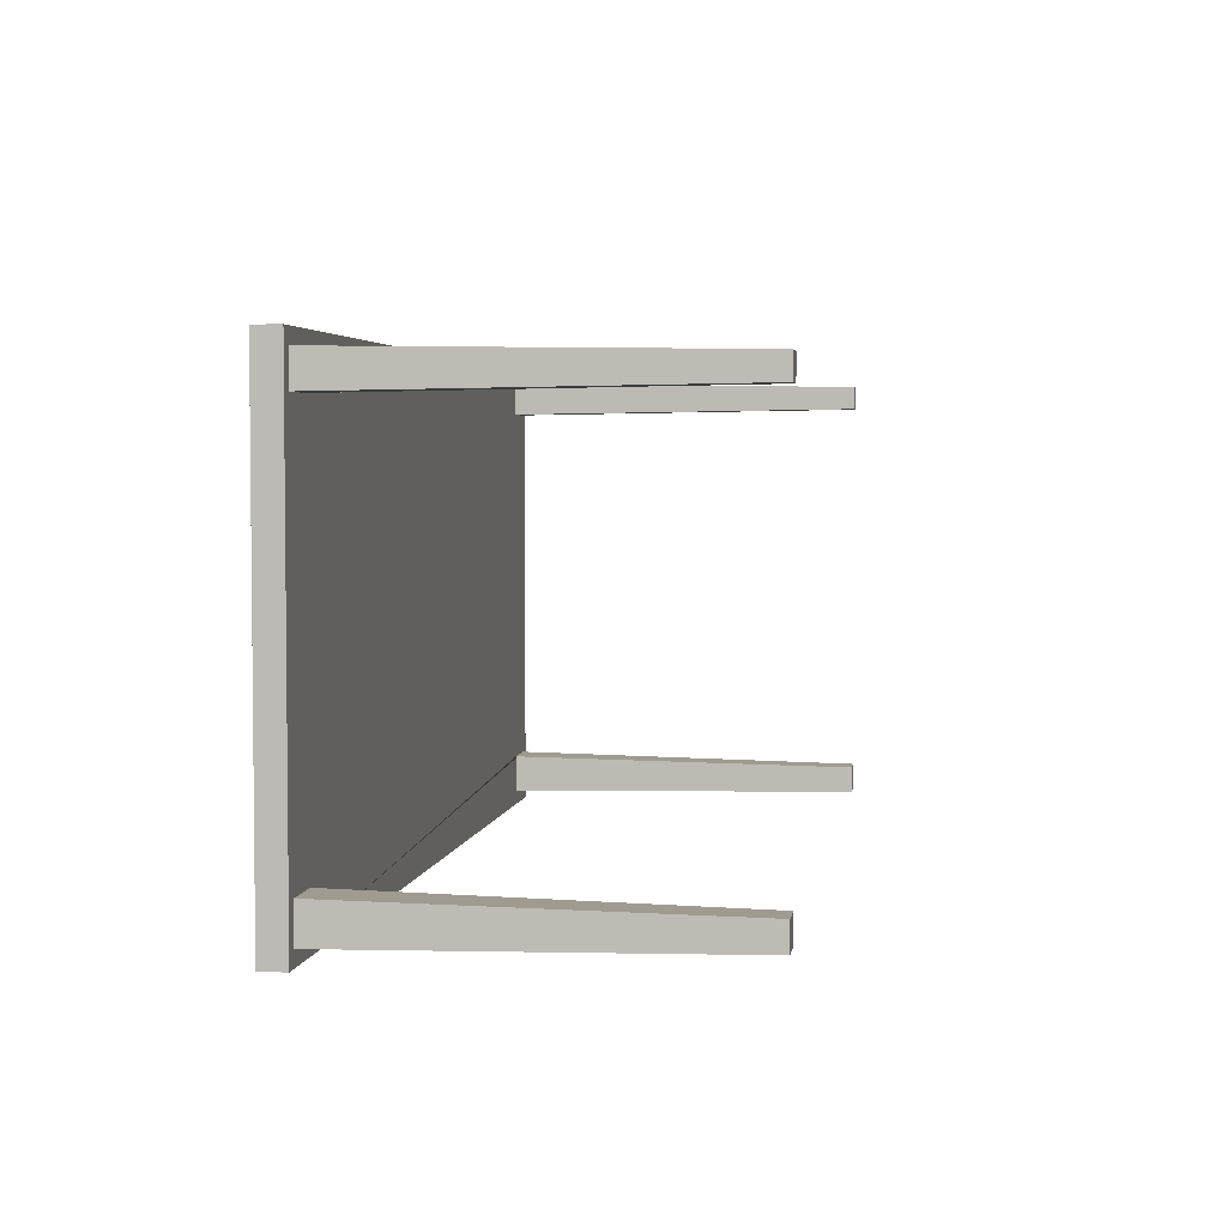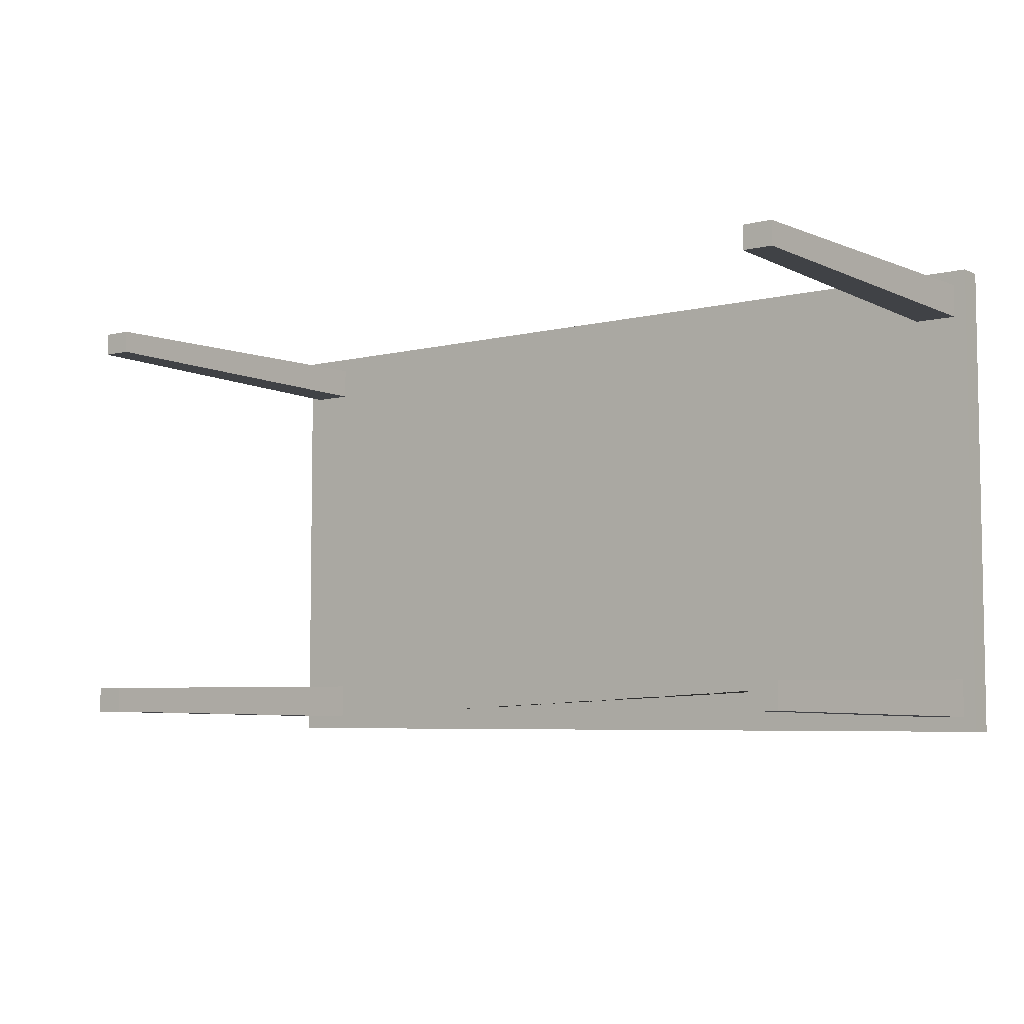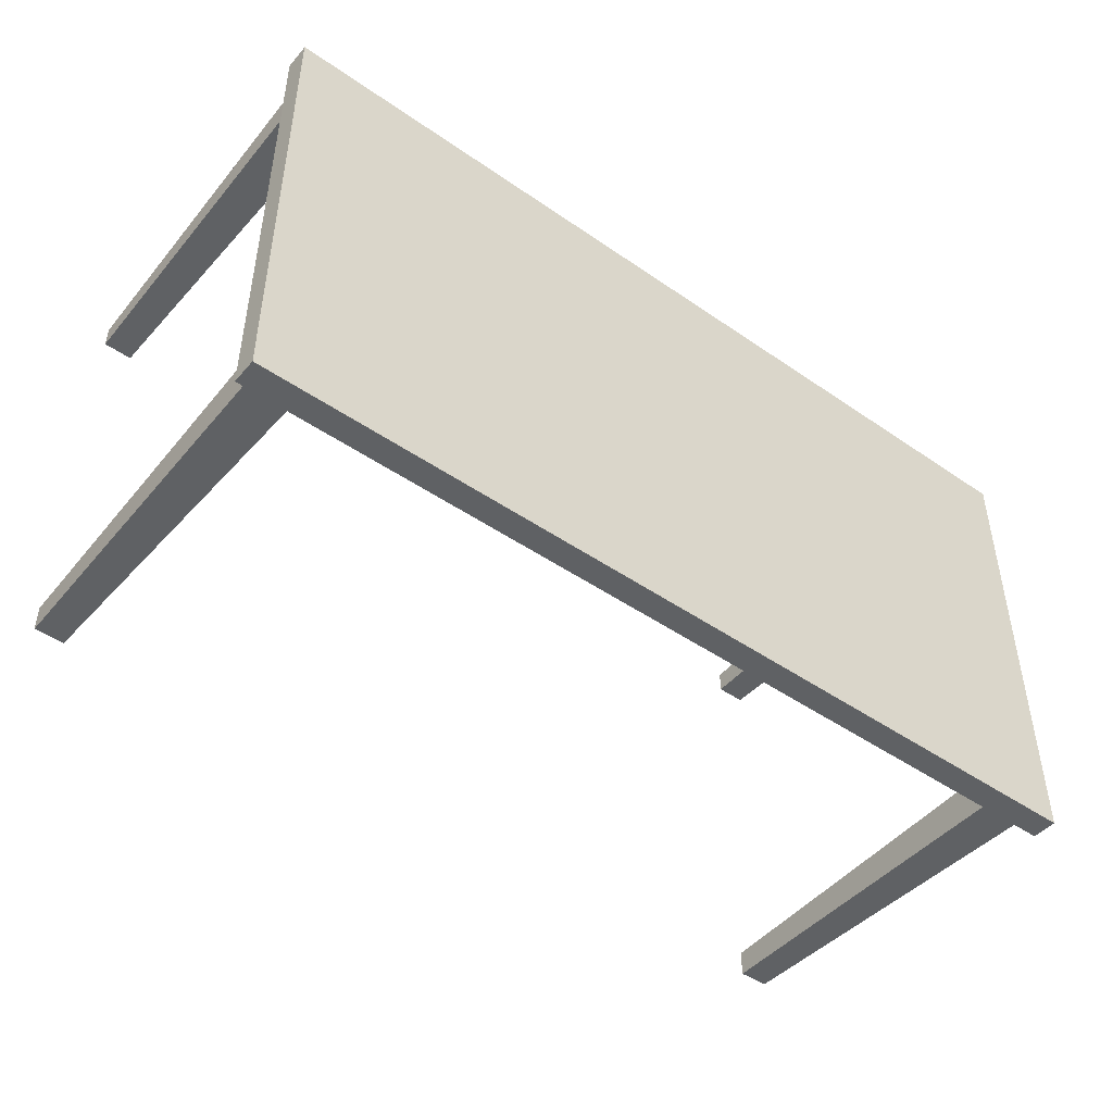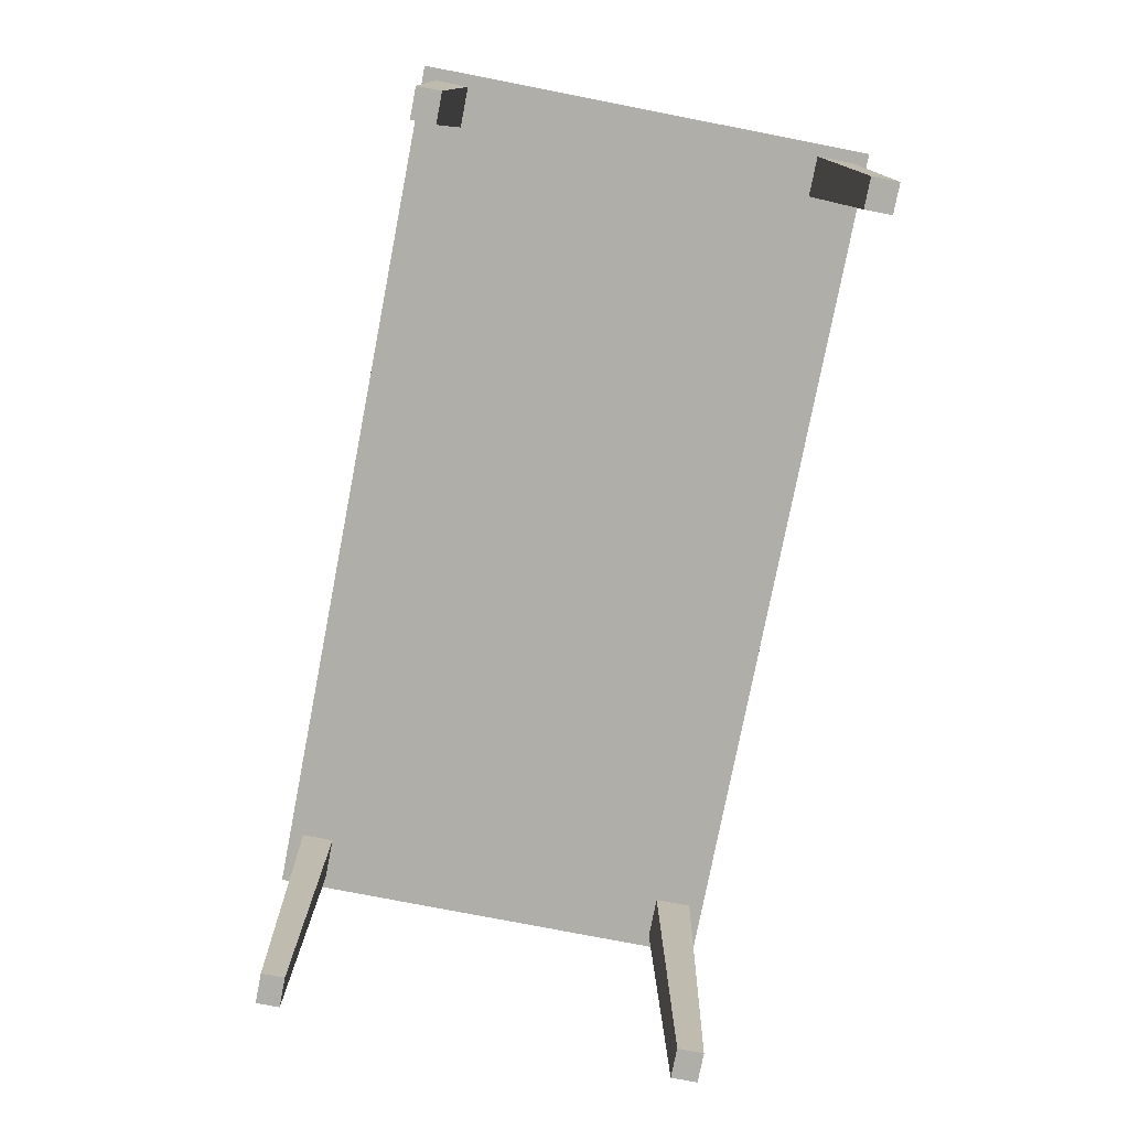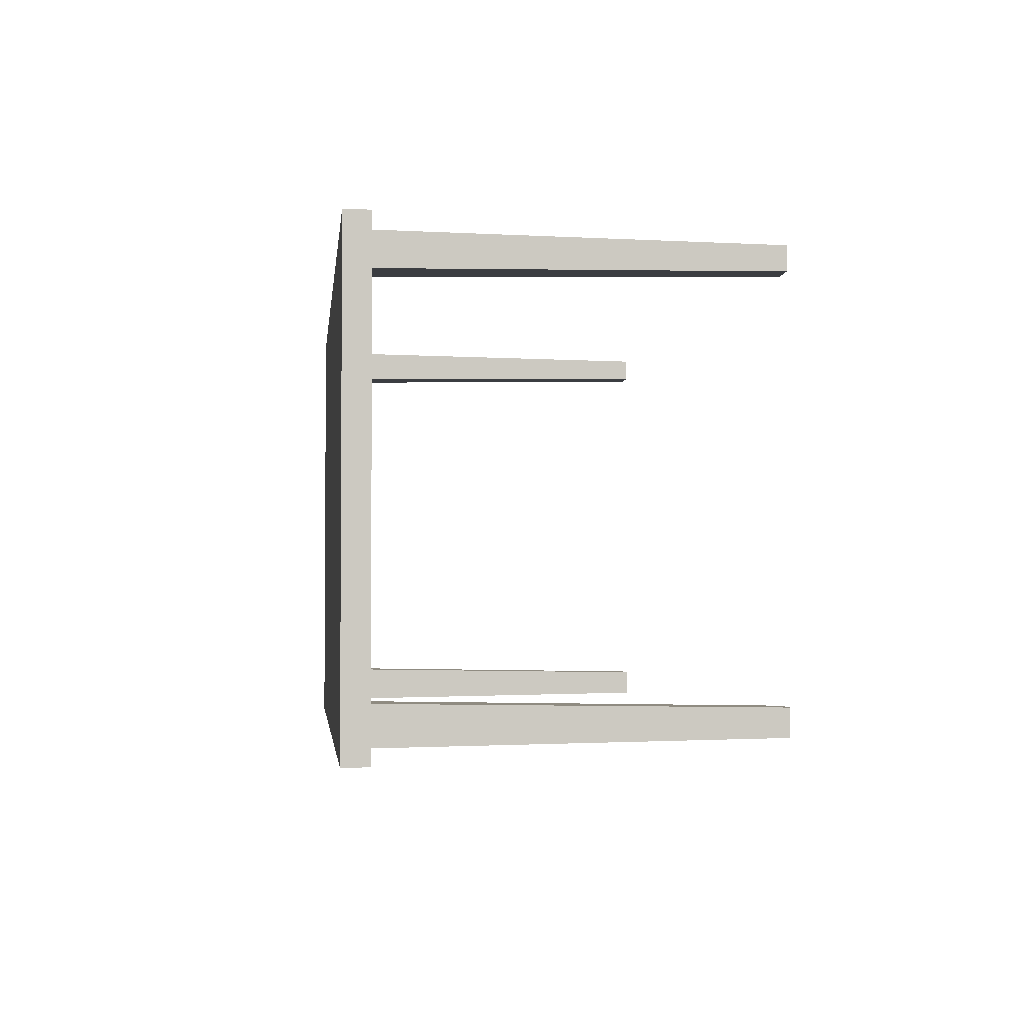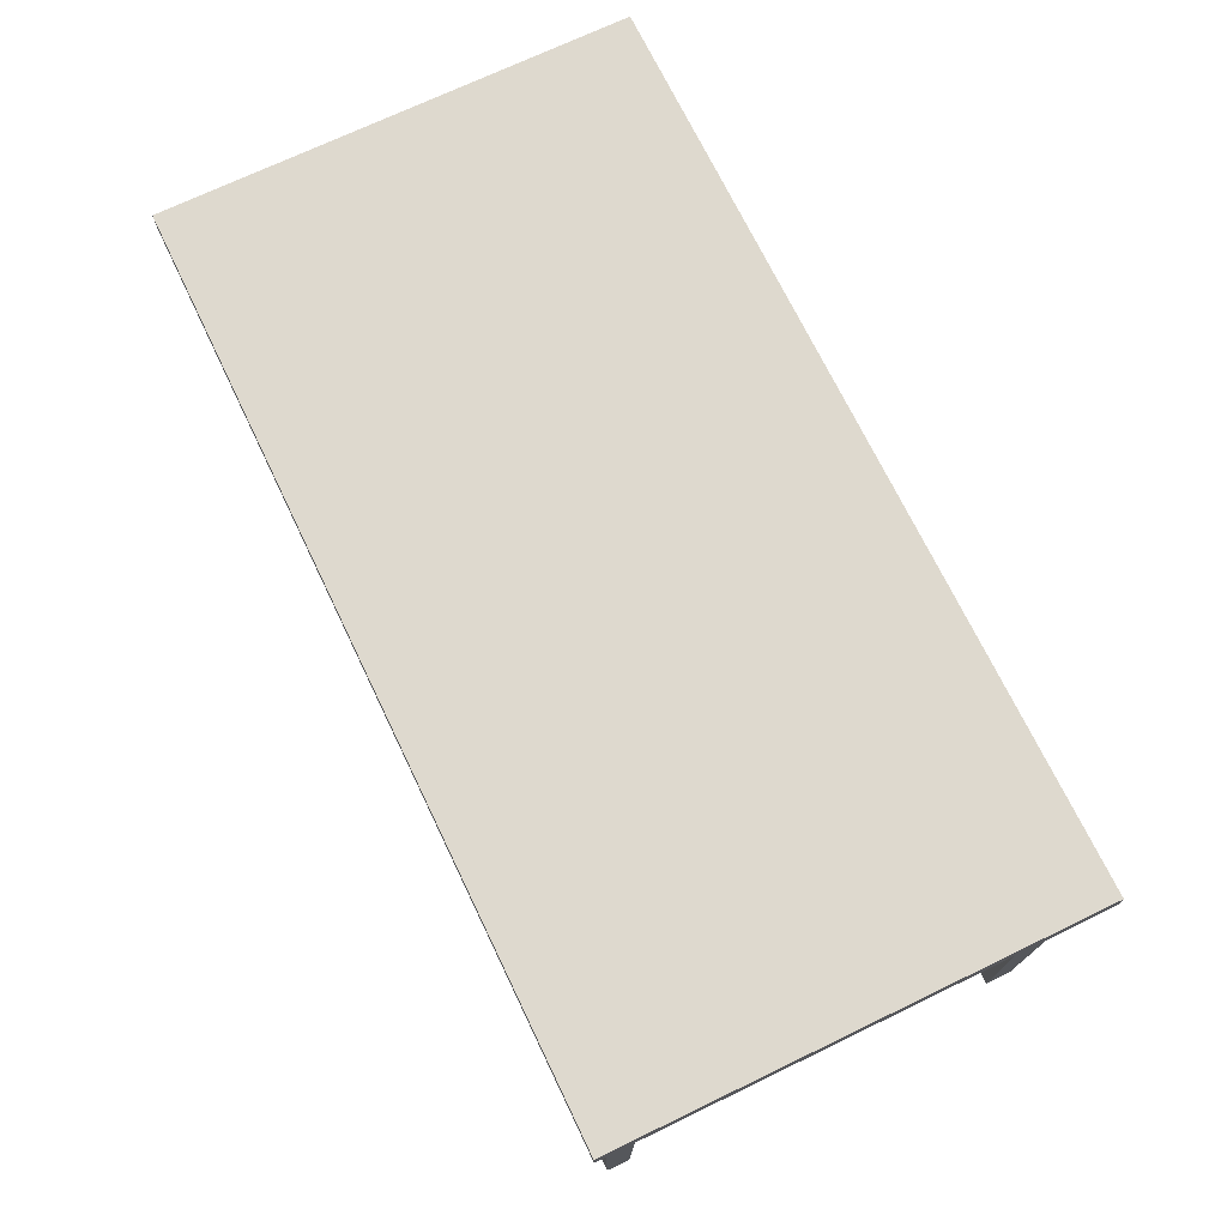
<metadata>
{"format":"obj","ext":"obj","renderer":"f3d","projection":"perspective","resolution":1024,"background":"white","views":[{"elev":3.7,"azim":-81.2,"up":"+Z"},{"elev":-5.9,"azim":37.2,"up":"+Z"},{"elev":-46.3,"azim":141.7,"up":"+Z"},{"elev":-77.5,"azim":79.0,"up":"+Y"},{"elev":-2.6,"azim":-96.3,"up":"+Z"},{"elev":71.4,"azim":64.3,"up":"+Y"}]}
</metadata>
<code>
o TABLE
v -4 3.3 1
v -4.115 3.3 -3.134
v -4 3.3 -3
v 4 3.3 1
v -4.115 3.3 1.133
v 4 3.3 -3
v -3.6 3.3 -3
v -3.6 3.3 1
v -3.703 3.3 -3.134
v 3.62 3.3 1
v 3.62 3.3 -3
v -4 3.3 0.7
v 4.114 3.3 -3.134
v 4 3.3 0.7
v 4.114 3.3 1.133
v -3.6 3.3 0.7
v 3.62 3.3 0.7
v 4 3.3 -2.66
v -4 3.3 -2.66
v -3.6 3.3 -2.66
v 3.62 3.3 -2.66
v -3.94 0 0.745
v -3.94 0 0.955
v -3.66 0 -2.949
v -3.94 0 -2.949
v 3.943 0 -2.711
v 3.943 0 -2.949
v 3.677 0 0.955
v 3.943 0 0.955
v -3.66 0 0.955
v -3.66 0 0.745
v 3.677 0 -2.949
v 3.677 0 0.745
v 3.943 0 0.745
v -3.94 0 -2.711
v -3.66 0 -2.711
v 3.677 0 -2.711
v -3.703 3.3 1.133
v 3.724 3.3 1.133
v 3.724 3.3 -3.134
v -4.115 3.3 0.7926
v 4.114 3.3 0.7926
v 4.114 3.3 -2.749
v -4.115 3.3 -2.749
v -4.115 3.531 -3.134
v -4.115 3.531 1.133
v 4.114 3.531 -3.134
v 4.114 3.531 1.133
f 20 19 35 36
f 17 14 34 33
f 3 19 44 2
f 4 14 42 15
f 11 7 9 40
f 7 11 21 18 14 17 10 8 16 12 19 20
f 3 7 24 25
f 10 17 33 28
f 12 1 5 41
f 33 34 29 28
f 22 31 30 23
f 32 27 26 37
f 25 24 36 35
f 7 20 36 24
f 21 11 32 37
f 8 1 23 30
f 6 18 26 27
f 11 6 27 32
f 1 12 22 23
f 14 4 29 34
f 12 16 31 22
f 18 21 37 26
f 19 3 25 35
f 16 8 30 31
f 4 10 28 29
f 14 18 43 42
f 18 6 13 43
f 7 3 2 9
f 10 4 15 39
f 19 12 41 44
f 1 8 38 5
f 8 10 39 38
f 6 11 40 13
f 5 38 39 15 48 46
f 40 9 2 45 47 13
f 44 41 5 46 45 2
f 42 43 13 47 48 15
f 47 45 46 48

</code>
